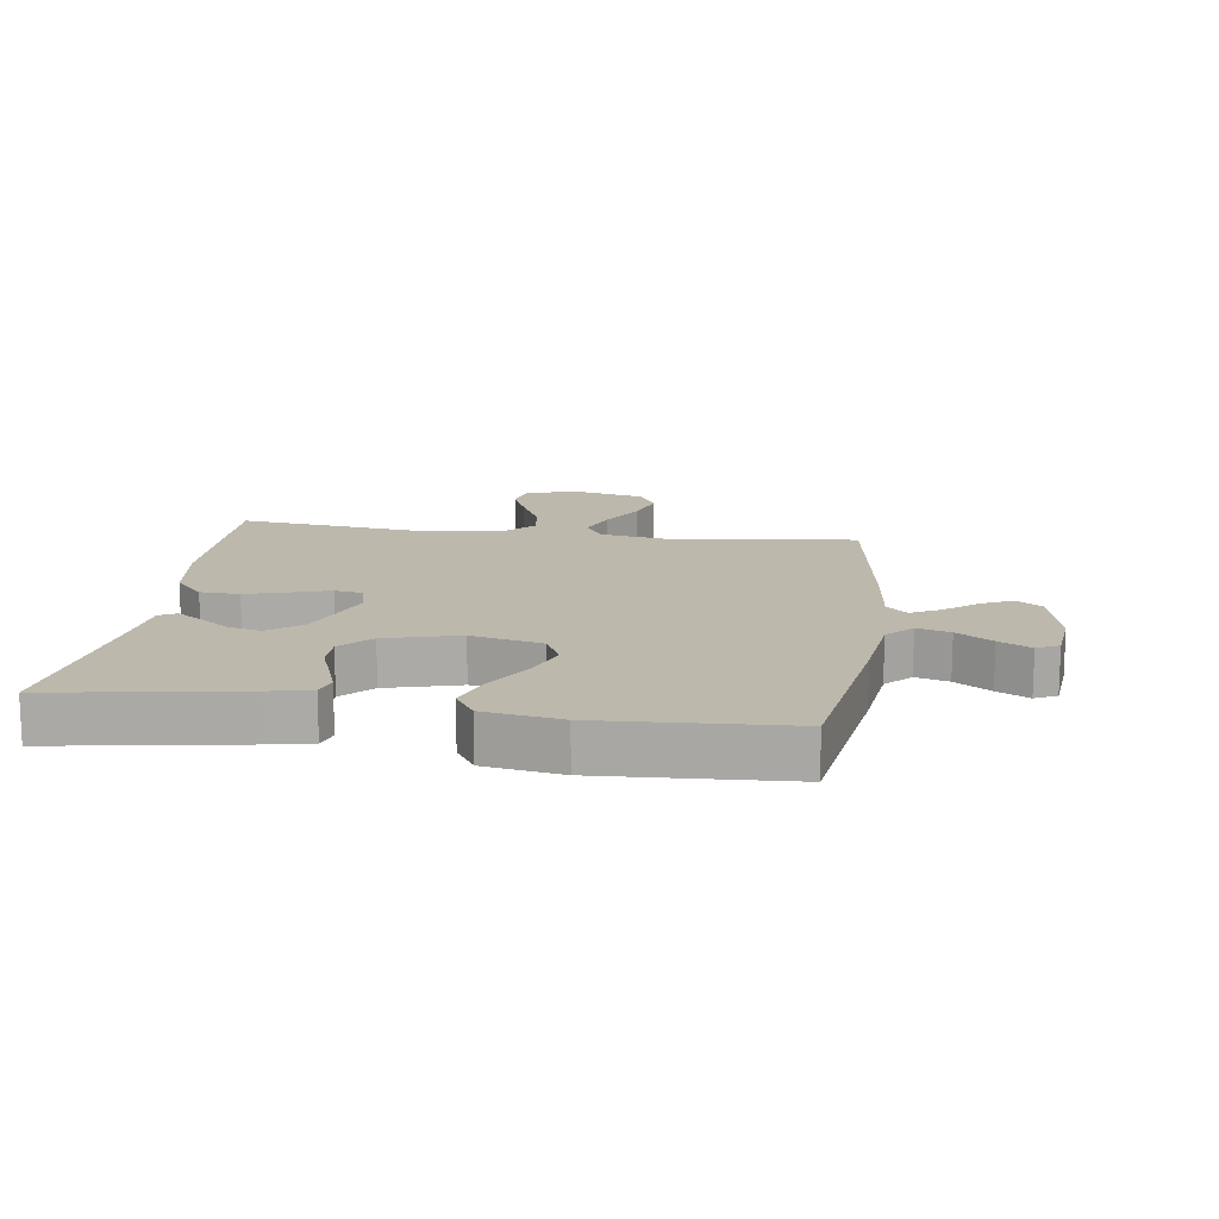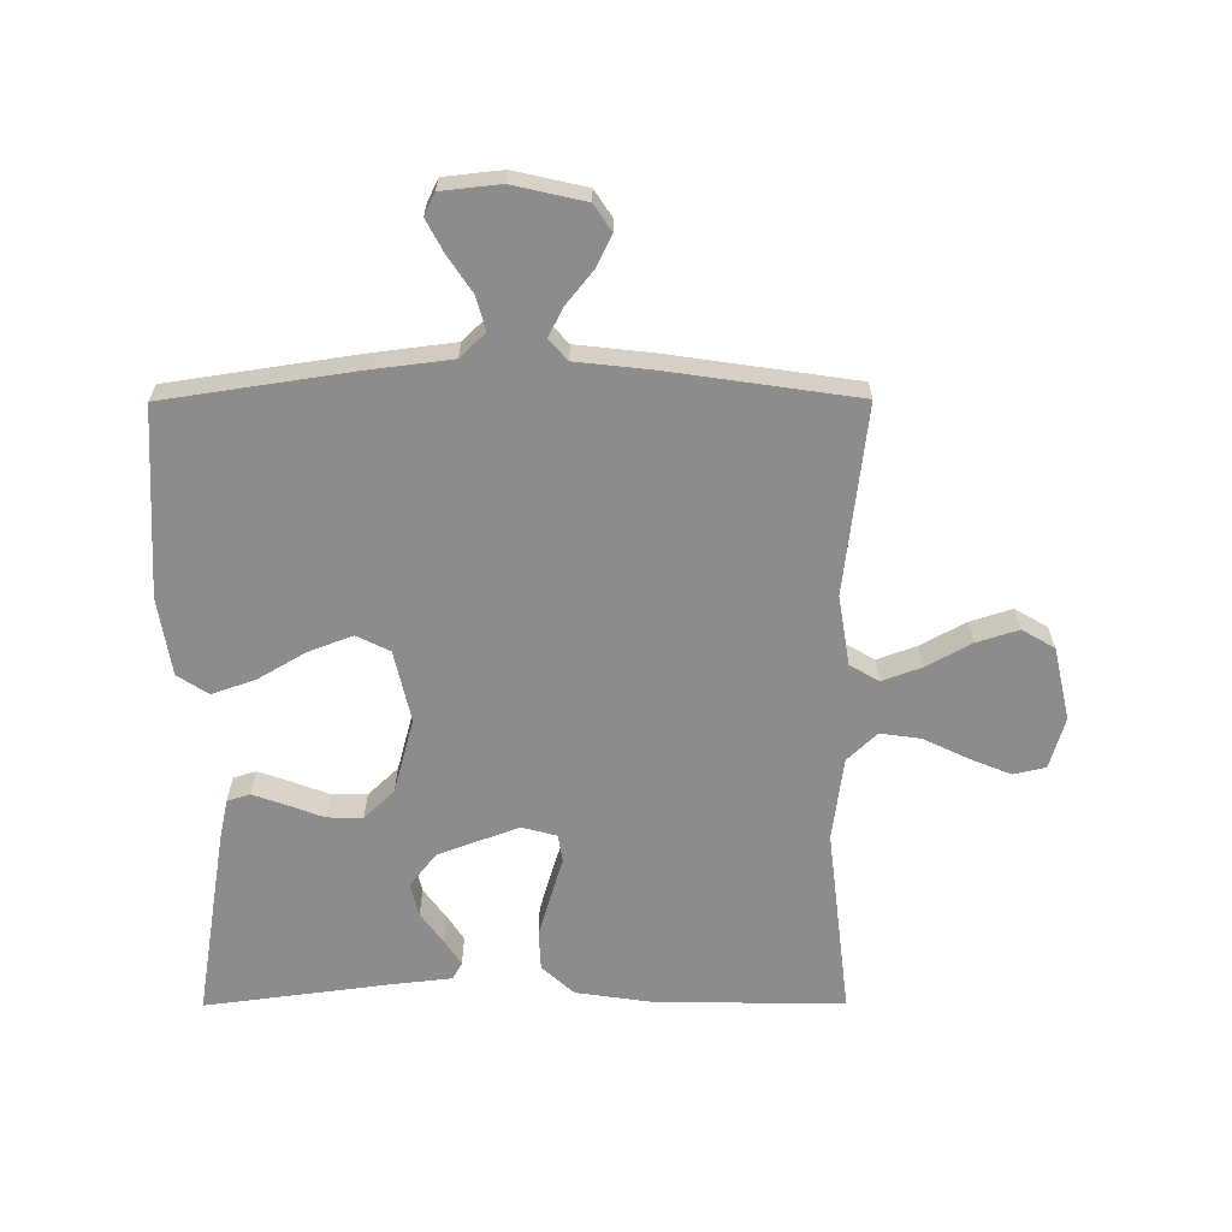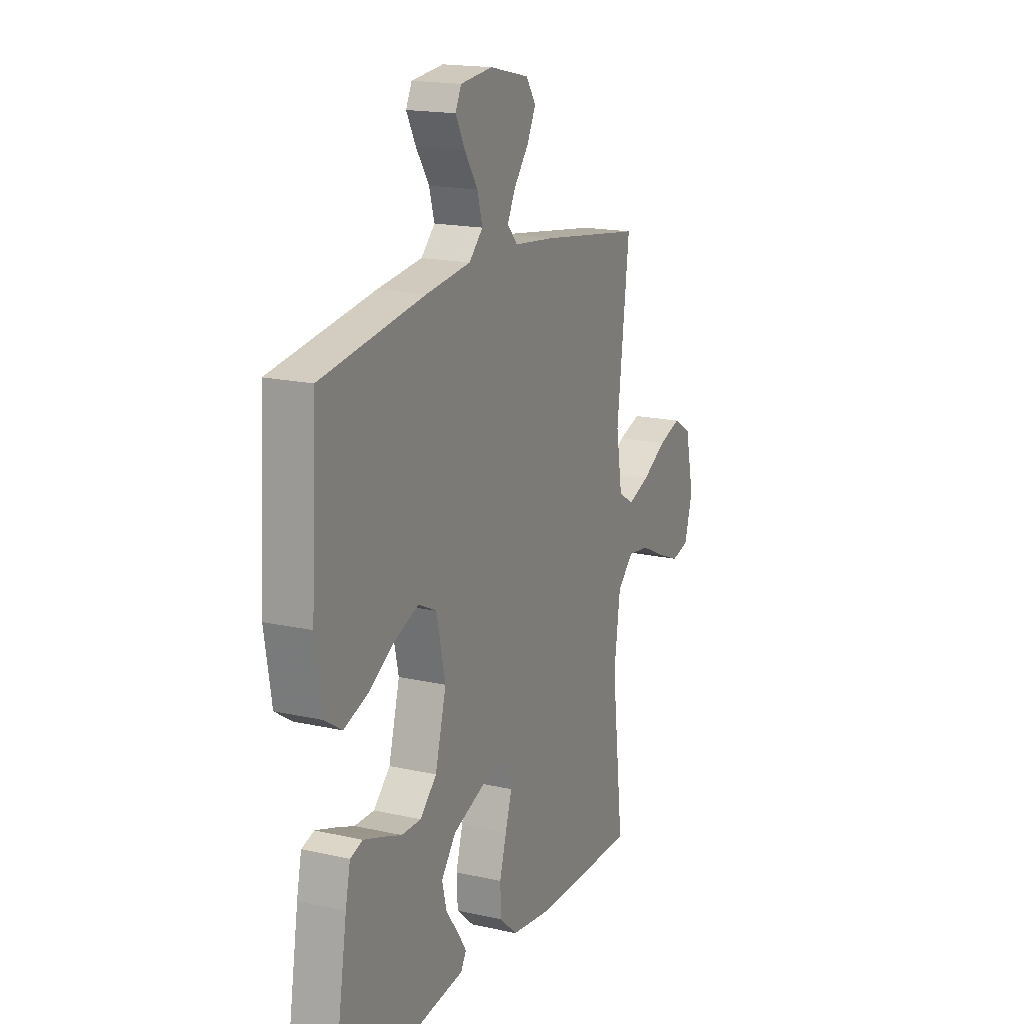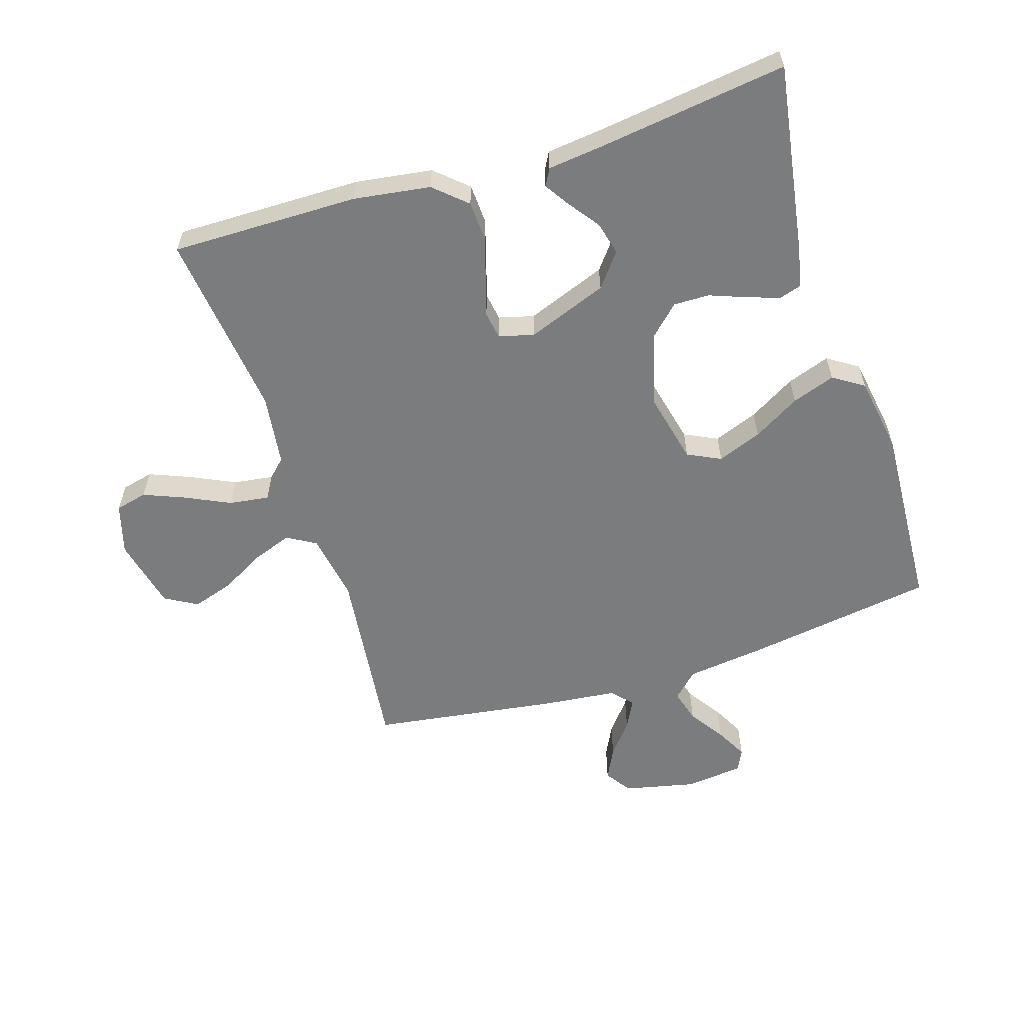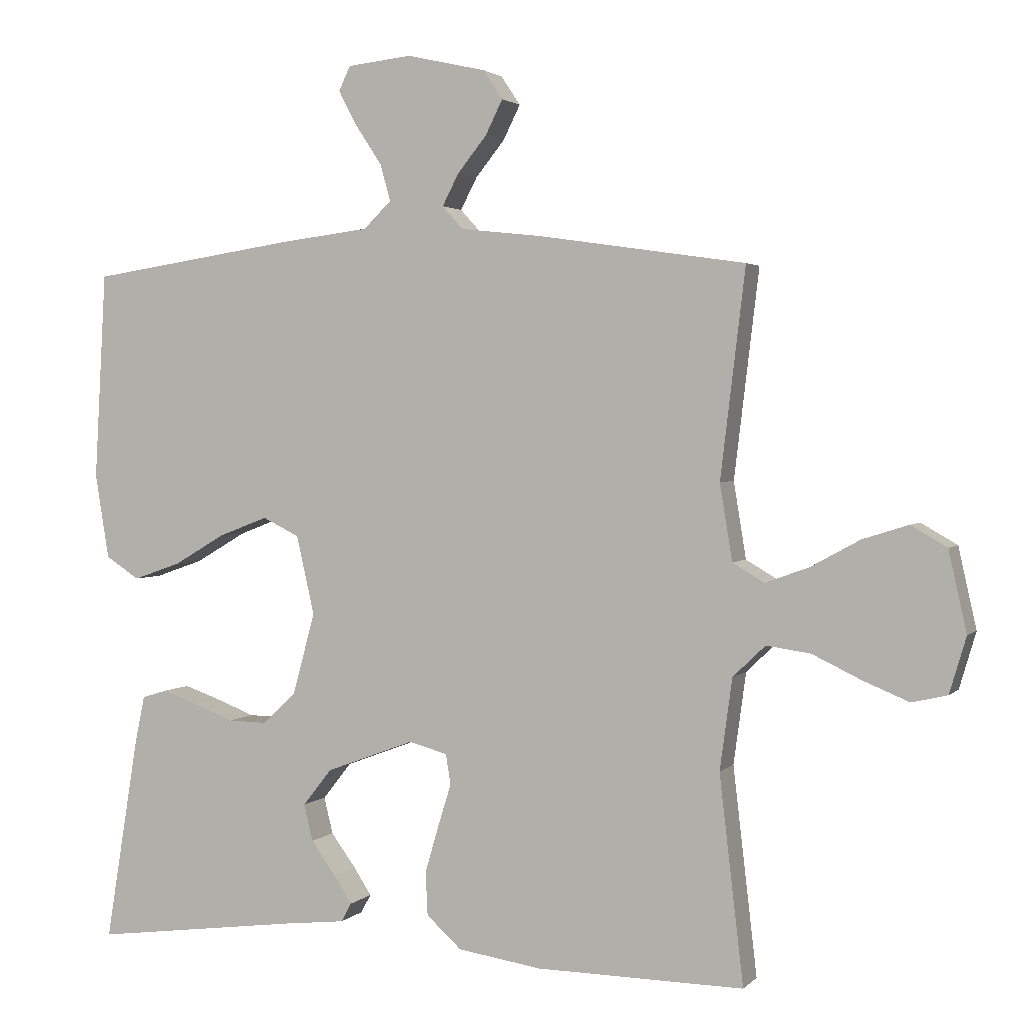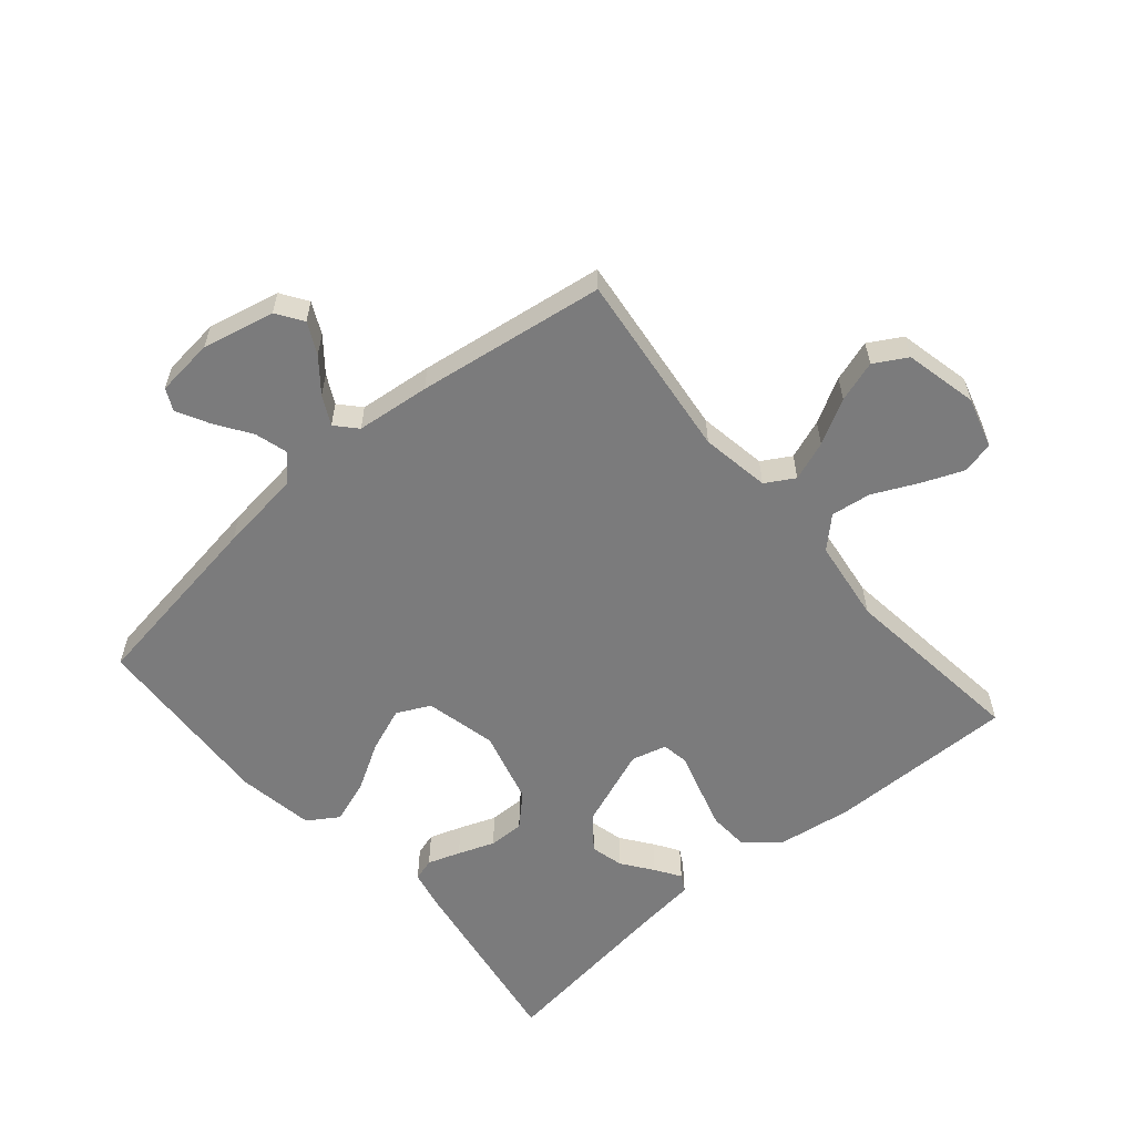
<metadata>
{"format":"obj","ext":"obj","renderer":"f3d","projection":"perspective","resolution":1024,"background":"white","views":[{"elev":14.6,"azim":-81.9,"up":"+Y"},{"elev":-64.3,"azim":0.2,"up":"+Y"},{"elev":17.5,"azim":-66.0,"up":"+Z"},{"elev":-58.6,"azim":-162.3,"up":"+Y"},{"elev":2.4,"azim":20.9,"up":"+Z"},{"elev":-58.5,"azim":40.6,"up":"+Y"}]}
</metadata>
<code>
v -0.5 0.07 0.5
v -0.2 0.07 0.545
v -0.07 0.07 0.561
v -0.03 0.07 0.6
v -0.045 0.07 0.653
v -0.083 0.07 0.71
v -0.11 0.07 0.761
v -0.093 0.07 0.796
v 0 0.07 0.806
v 0.115 0.07 0.78
v 0.143 0.07 0.738
v 0.118 0.07 0.688
v 0.076 0.07 0.636
v 0.052 0.07 0.59
v 0.082 0.07 0.557
v 0.2 0.07 0.544
v 0.5 0.07 0.5
v 0.464 0.07 0.2
v 0.482 0.07 0.09
v 0.528 0.07 0.063
v 0.591 0.07 0.086
v 0.662 0.07 0.125
v 0.728 0.07 0.146
v 0.78 0.07 0.116
v 0.806 0.07 0
v 0.782 0.07 -0.081
v 0.731 0.07 -0.093
v 0.665 0.07 -0.066
v 0.594 0.07 -0.032
v 0.53 0.07 -0.023
v 0.483 0.07 -0.068
v 0.465 0.07 -0.2
v 0.5 0.07 -0.5
v 0.2 0.07 -0.496
v 0.078 0.07 -0.478
v 0.027 0.07 -0.432
v 0.024 0.07 -0.369
v 0.044 0.07 -0.301
v 0.063 0.07 -0.24
v 0.056 0.07 -0.196
v 0 0.07 -0.181
v -0.128 0.07 -0.229
v -0.17 0.07 -0.282
v -0.157 0.07 -0.335
v -0.121 0.07 -0.384
v -0.095 0.07 -0.424
v -0.11 0.07 -0.451
v -0.2 0.07 -0.461
v -0.5 0.07 -0.5
v -0.451 0.07 -0.2
v -0.437 0.07 -0.134
v -0.401 0.07 -0.123
v -0.349 0.07 -0.141
v -0.291 0.07 -0.163
v -0.234 0.07 -0.164
v -0.186 0.07 -0.118
v -0.154 0.07 0
v -0.18 0.07 0.114
v -0.233 0.07 0.14
v -0.304 0.07 0.113
v -0.379 0.07 0.069
v -0.448 0.07 0.045
v -0.497 0.07 0.077
v -0.517 0.07 0.2
v -0.5 0 0.5
v -0.2 0 0.545
v -0.07 0 0.561
v -0.03 0 0.6
v -0.045 0 0.653
v -0.083 0 0.71
v -0.11 0 0.761
v -0.093 0 0.796
v 0 0 0.806
v 0.115 0 0.78
v 0.143 0 0.738
v 0.118 0 0.688
v 0.076 0 0.636
v 0.052 0 0.59
v 0.082 0 0.557
v 0.2 0 0.544
v 0.5 0 0.5
v 0.464 0 0.2
v 0.482 0 0.09
v 0.528 0 0.063
v 0.591 0 0.086
v 0.662 0 0.125
v 0.728 0 0.146
v 0.78 0 0.116
v 0.806 0 0
v 0.782 0 -0.081
v 0.731 0 -0.093
v 0.665 0 -0.066
v 0.594 0 -0.032
v 0.53 0 -0.023
v 0.483 0 -0.068
v 0.465 0 -0.2
v 0.5 0 -0.5
v 0.2 0 -0.496
v 0.078 0 -0.478
v 0.027 0 -0.432
v 0.024 0 -0.369
v 0.044 0 -0.301
v 0.063 0 -0.24
v 0.056 0 -0.196
v 0 0 -0.181
v -0.128 0 -0.229
v -0.17 0 -0.282
v -0.157 0 -0.335
v -0.121 0 -0.384
v -0.095 0 -0.424
v -0.11 0 -0.451
v -0.2 0 -0.461
v -0.5 0 -0.5
v -0.451 0 -0.2
v -0.437 0 -0.134
v -0.401 0 -0.123
v -0.349 0 -0.141
v -0.291 0 -0.163
v -0.234 0 -0.164
v -0.186 0 -0.118
v -0.154 0 0
v -0.18 0 0.114
v -0.233 0 0.14
v -0.304 0 0.113
v -0.379 0 0.069
v -0.448 0 0.045
v -0.497 0 0.077
v -0.517 0 0.2
f 1 2 3
f 64 1 3
f 63 64 3
f 62 63 3
f 61 62 3
f 60 61 3
f 59 60 3 4
f 58 59 4
f 57 58 4
f 52 53 54
f 51 52 54
f 50 51 54
f 49 50 54
f 48 49 54
f 47 48 54
f 46 47 54
f 45 46 54
f 44 45 54
f 43 44 54 55
f 42 43 55 56
f 37 38 39
f 36 37 39
f 35 36 39
f 34 35 39
f 33 34 39
f 32 33 39
f 31 32 39 40
f 30 31 40 41
f 27 28 29
f 26 27 29
f 25 26 29
f 24 25 29
f 23 24 29
f 22 23 29
f 21 22 29
f 20 21 29 30
f 19 20 30 41
f 15 16 17 18
f 42 56 57
f 41 42 57
f 19 41 57
f 18 19 57
f 15 18 57
f 11 12 13
f 10 11 13
f 9 10 13
f 8 9 13
f 7 8 13
f 6 7 13
f 5 6 13
f 14 15 57 4
f 4 5 13 14
f 67 66 65
f 67 65 128
f 67 128 127
f 67 127 126
f 67 126 125
f 67 125 124
f 68 67 124 123
f 68 123 122
f 68 122 121
f 118 117 116
f 118 116 115
f 118 115 114
f 118 114 113
f 118 113 112
f 118 112 111
f 118 111 110
f 118 110 109
f 118 109 108
f 119 118 108 107
f 120 119 107 106
f 103 102 101
f 103 101 100
f 103 100 99
f 103 99 98
f 103 98 97
f 103 97 96
f 104 103 96 95
f 105 104 95 94
f 93 92 91
f 93 91 90
f 93 90 89
f 93 89 88
f 93 88 87
f 93 87 86
f 93 86 85
f 94 93 85 84
f 105 94 84 83
f 82 81 80 79
f 121 120 106
f 121 106 105
f 121 105 83
f 121 83 82
f 121 82 79
f 77 76 75
f 77 75 74
f 77 74 73
f 77 73 72
f 77 72 71
f 77 71 70
f 77 70 69
f 68 121 79 78
f 78 77 69 68
f 1 65 66 2
f 2 66 67 3
f 3 67 68 4
f 4 68 69 5
f 5 69 70 6
f 6 70 71 7
f 7 71 72 8
f 8 72 73 9
f 9 73 74 10
f 10 74 75 11
f 11 75 76 12
f 12 76 77 13
f 13 77 78 14
f 14 78 79 15
f 15 79 80 16
f 16 80 81 17
f 17 81 82 18
f 18 82 83 19
f 19 83 84 20
f 20 84 85 21
f 21 85 86 22
f 22 86 87 23
f 23 87 88 24
f 24 88 89 25
f 25 89 90 26
f 26 90 91 27
f 27 91 92 28
f 28 92 93 29
f 29 93 94 30
f 30 94 95 31
f 31 95 96 32
f 32 96 97 33
f 33 97 98 34
f 34 98 99 35
f 35 99 100 36
f 36 100 101 37
f 37 101 102 38
f 38 102 103 39
f 39 103 104 40
f 40 104 105 41
f 41 105 106 42
f 42 106 107 43
f 43 107 108 44
f 44 108 109 45
f 45 109 110 46
f 46 110 111 47
f 47 111 112 48
f 48 112 113 49
f 49 113 114 50
f 50 114 115 51
f 51 115 116 52
f 52 116 117 53
f 53 117 118 54
f 54 118 119 55
f 55 119 120 56
f 56 120 121 57
f 57 121 122 58
f 58 122 123 59
f 59 123 124 60
f 60 124 125 61
f 61 125 126 62
f 62 126 127 63
f 63 127 128 64
f 64 128 65 1

</code>
